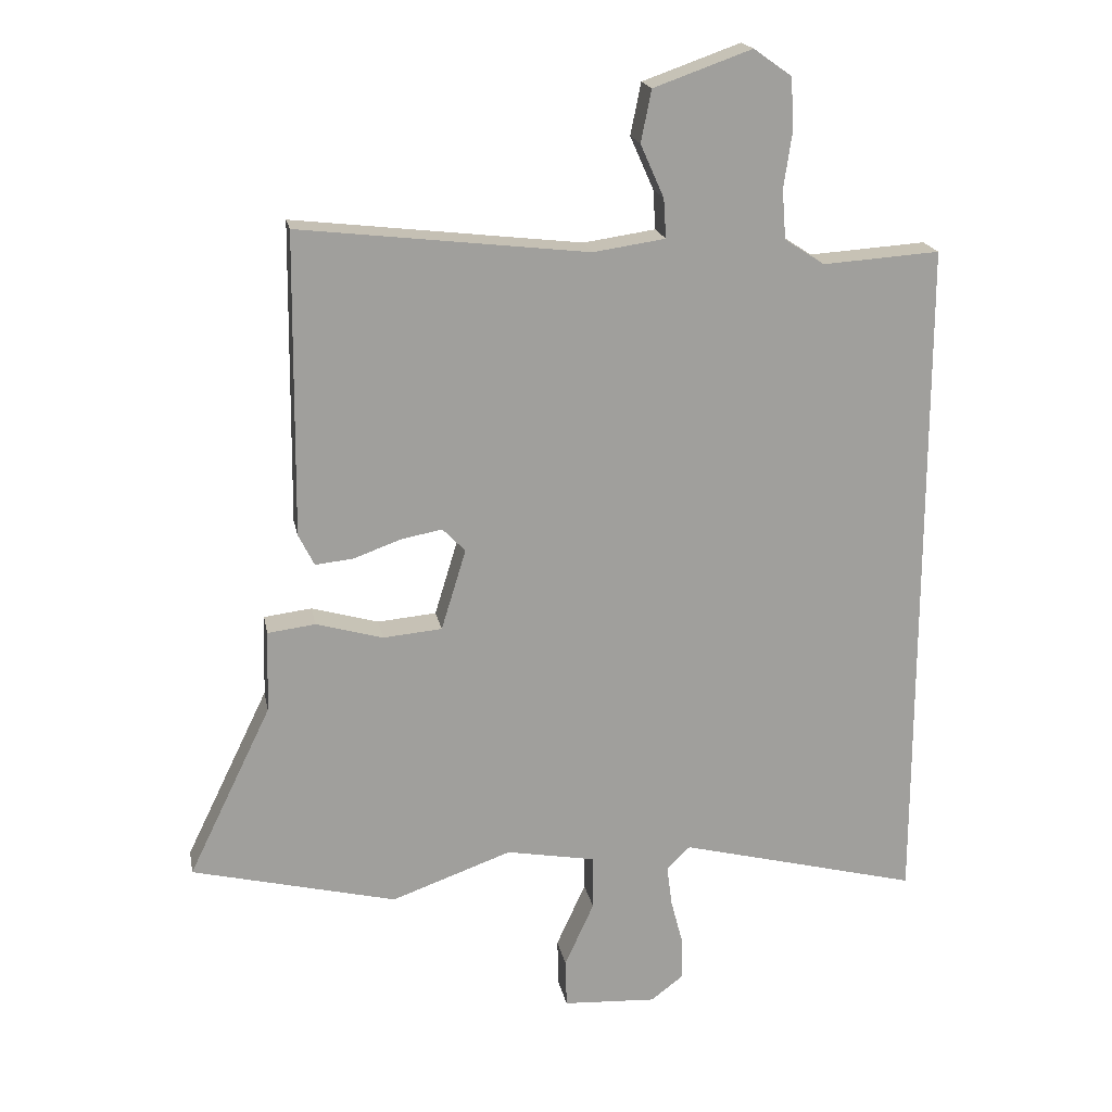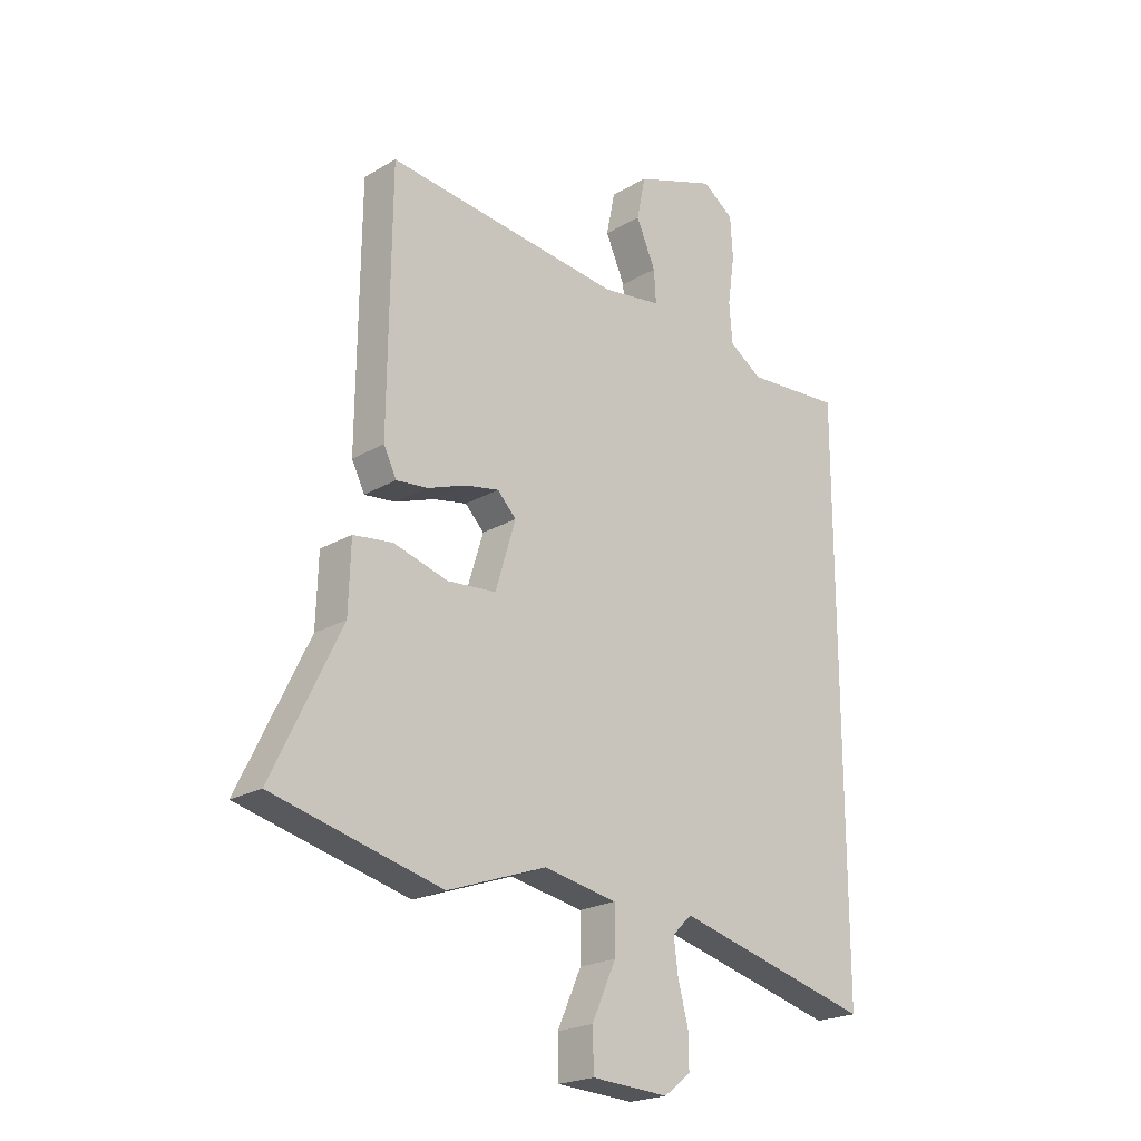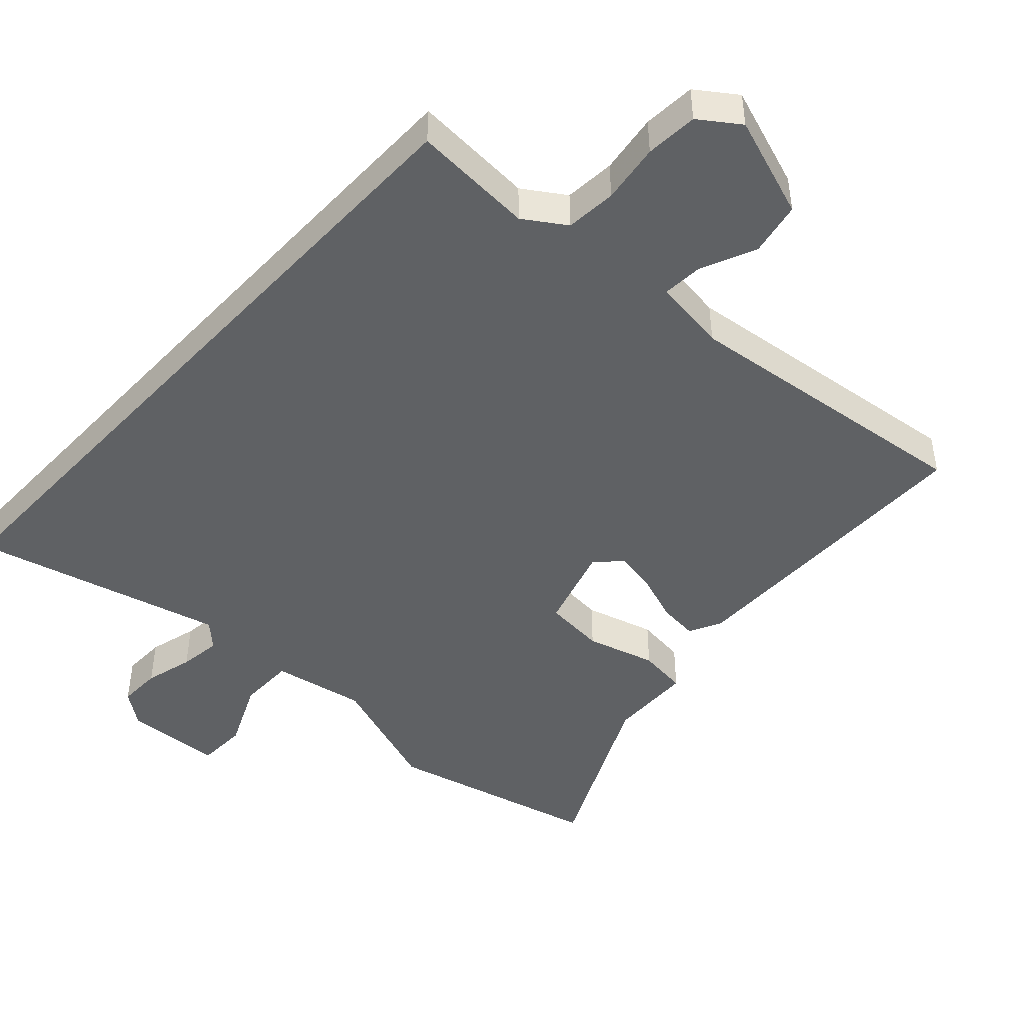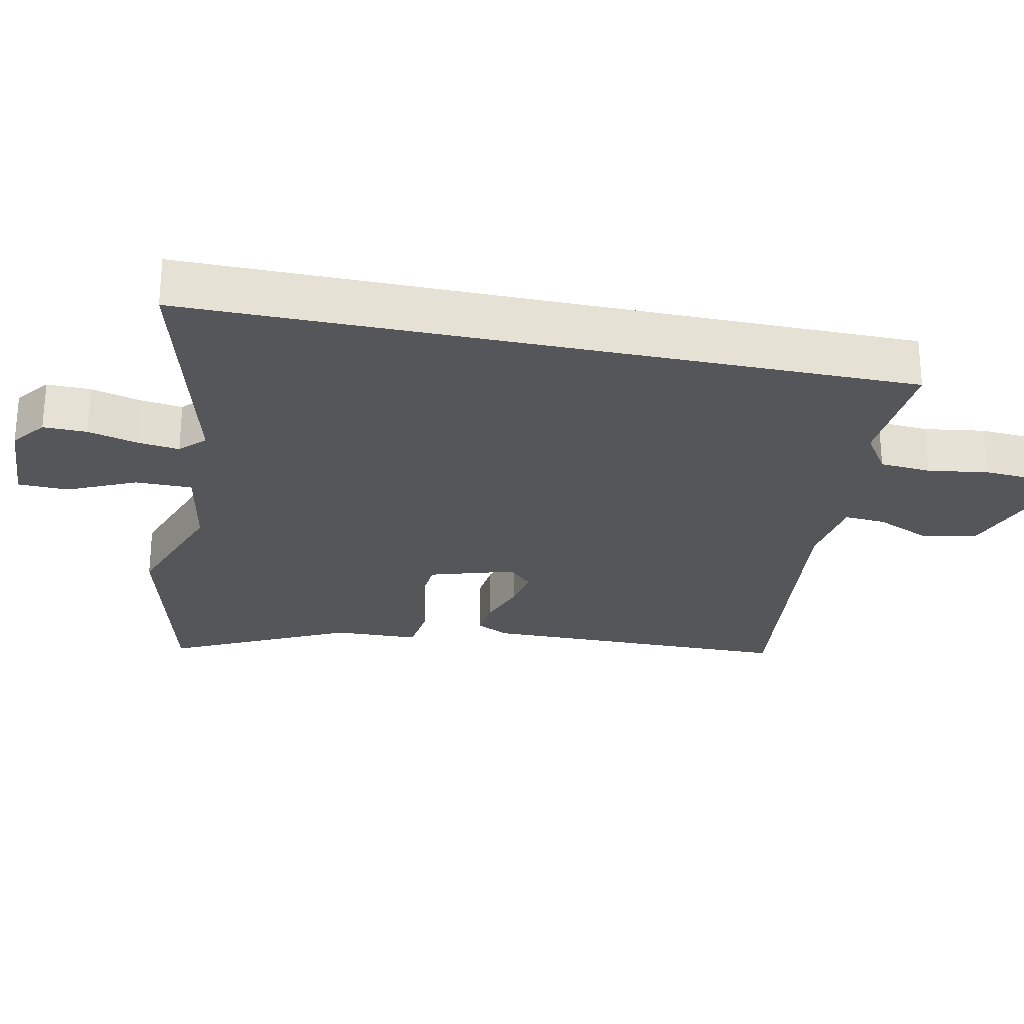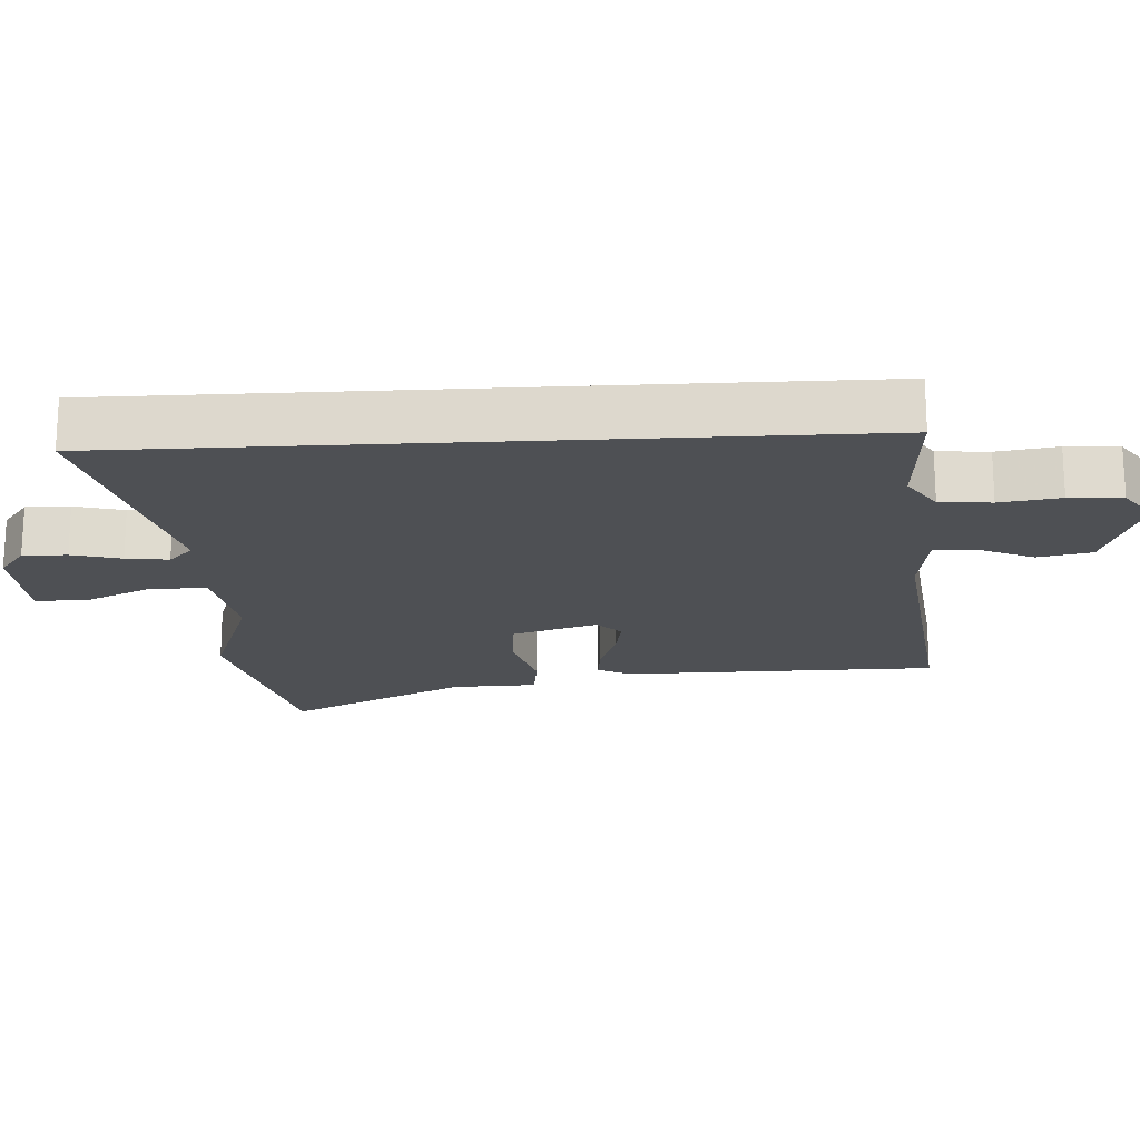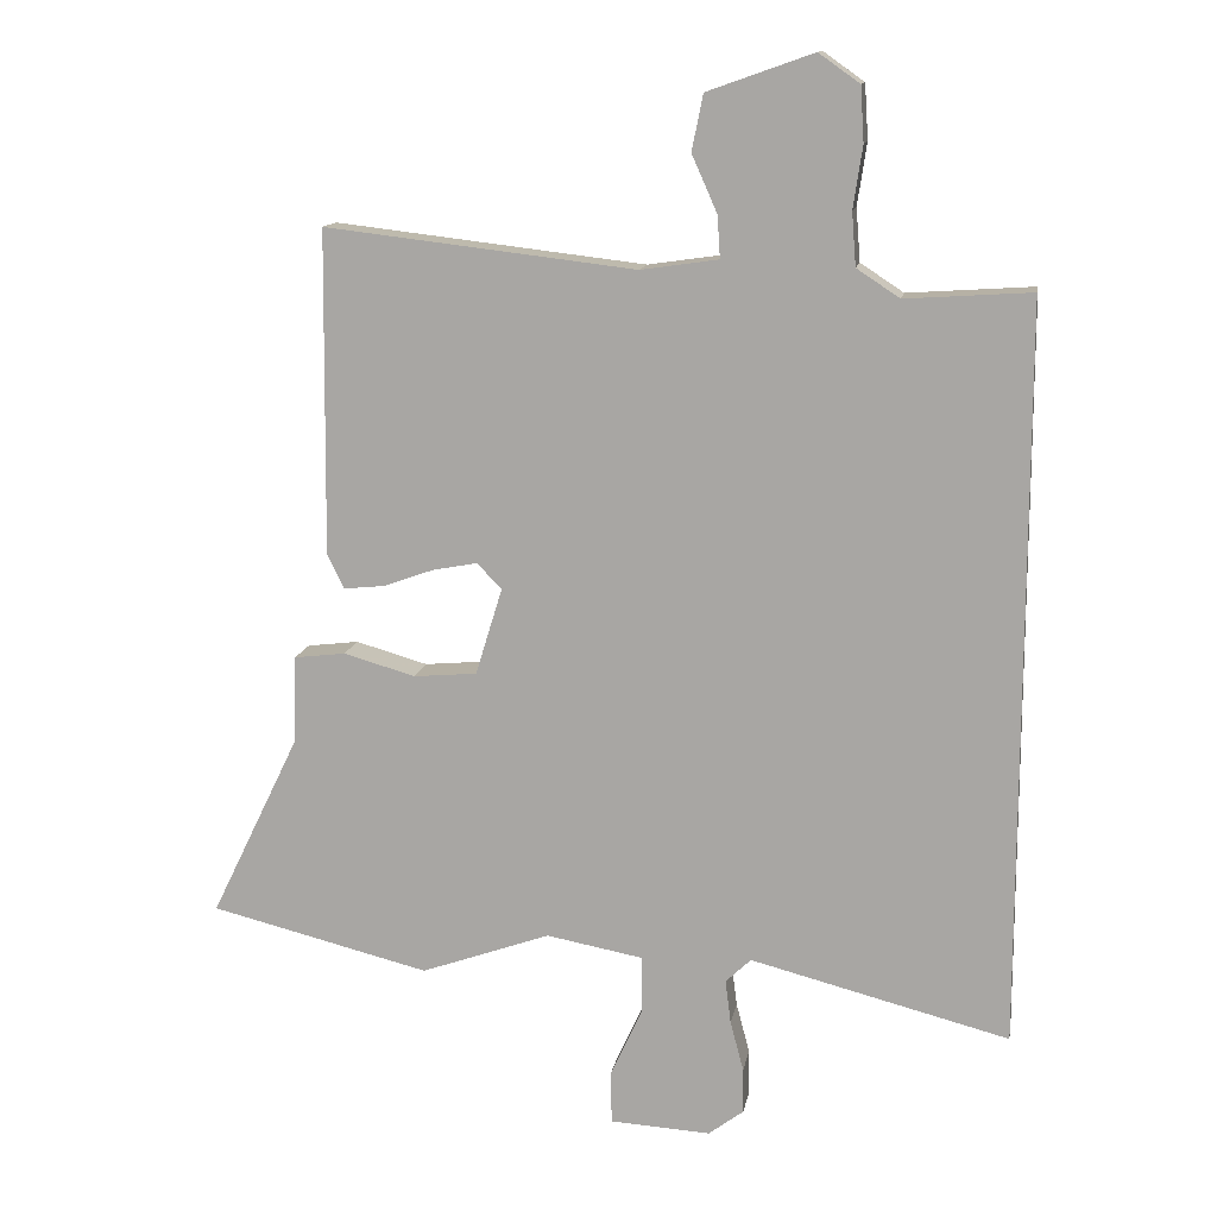
<metadata>
{"format":"obj","ext":"obj","renderer":"f3d","projection":"perspective","resolution":1024,"background":"white","views":[{"elev":19.1,"azim":169.3,"up":"+Z"},{"elev":-21.7,"azim":135.8,"up":"+Z"},{"elev":-45.8,"azim":-42.7,"up":"+Y"},{"elev":-26.0,"azim":-101.8,"up":"+Y"},{"elev":-19.0,"azim":-86.7,"up":"+Y"},{"elev":13.3,"azim":-170.1,"up":"+Z"}]}
</metadata>
<code>
v -0.5 0.07 -0.584
v -0.5 0.07 0.468
v -0.321 0.07 0.456
v -0.26 0.07 0.496
v -0.254 0.07 0.571
v -0.267 0.07 0.659
v -0.262 0.07 0.736
v -0.204 0.07 0.777
v -0.054 0.07 0.724
v -0.038 0.07 0.645
v -0.074 0.07 0.564
v -0.078 0.07 0.504
v 0.032 0.07 0.488
v 0.473 0.07 0.539
v 0.478 0.07 0.078
v 0.454 0.07 0.03
v 0.396 0.07 0.036
v 0.324 0.07 0.062
v 0.261 0.07 0.074
v 0.226 0.07 0.038
v 0.264 0.07 -0.086
v 0.354 0.07 -0.094
v 0.456 0.07 -0.065
v 0.529 0.07 -0.074
v 0.533 0.07 -0.199
v 0.66 0.07 -0.461
v 0.347 0.07 -0.538
v 0.163 0.07 -0.472
v 0.026 0.07 -0.497
v 0.026 0.07 -0.58
v 0.071 0.07 -0.679
v 0.069 0.07 -0.753
v -0.074 0.07 -0.761
v -0.124 0.07 -0.723
v -0.123 0.07 -0.659
v -0.104 0.07 -0.587
v -0.096 0.07 -0.525
v -0.132 0.07 -0.49
v -0.5 0 -0.584
v -0.5 0 0.468
v -0.321 0 0.456
v -0.26 0 0.496
v -0.254 0 0.571
v -0.267 0 0.659
v -0.262 0 0.736
v -0.204 0 0.777
v -0.054 0 0.724
v -0.038 0 0.645
v -0.074 0 0.564
v -0.078 0 0.504
v 0.032 0 0.488
v 0.473 0 0.539
v 0.478 0 0.078
v 0.454 0 0.03
v 0.396 0 0.036
v 0.324 0 0.062
v 0.261 0 0.074
v 0.226 0 0.038
v 0.264 0 -0.086
v 0.354 0 -0.094
v 0.456 0 -0.065
v 0.529 0 -0.074
v 0.533 0 -0.199
v 0.66 0 -0.461
v 0.347 0 -0.538
v 0.163 0 -0.472
v 0.026 0 -0.497
v 0.026 0 -0.58
v 0.071 0 -0.679
v 0.069 0 -0.753
v -0.074 0 -0.761
v -0.124 0 -0.723
v -0.123 0 -0.659
v -0.104 0 -0.587
v -0.096 0 -0.525
v -0.132 0 -0.49
f 34 35 36
f 33 34 36
f 32 33 36
f 31 32 36
f 30 31 36
f 29 30 36 37
f 25 26 27 28
f 25 28 29
f 24 25 29
f 23 24 29
f 22 23 29
f 29 37 38
f 22 29 38
f 21 22 38
f 16 17 18
f 15 16 18
f 14 15 18
f 13 14 18
f 12 13 18 19
f 9 10 11
f 8 9 11
f 7 8 11
f 6 7 11
f 5 6 11
f 4 5 11 12
f 12 19 20
f 4 12 20
f 3 4 20
f 20 21 38
f 3 20 38
f 2 3 38
f 1 2 38
f 74 73 72
f 74 72 71
f 74 71 70
f 74 70 69
f 74 69 68
f 75 74 68 67
f 66 65 64 63
f 67 66 63
f 67 63 62
f 67 62 61
f 67 61 60
f 76 75 67
f 76 67 60
f 76 60 59
f 56 55 54
f 56 54 53
f 56 53 52
f 56 52 51
f 57 56 51 50
f 49 48 47
f 49 47 46
f 49 46 45
f 49 45 44
f 49 44 43
f 50 49 43 42
f 58 57 50
f 58 50 42
f 58 42 41
f 76 59 58
f 76 58 41
f 76 41 40
f 76 40 39
f 1 39 40 2
f 2 40 41 3
f 3 41 42 4
f 4 42 43 5
f 5 43 44 6
f 6 44 45 7
f 7 45 46 8
f 8 46 47 9
f 9 47 48 10
f 10 48 49 11
f 11 49 50 12
f 12 50 51 13
f 13 51 52 14
f 14 52 53 15
f 15 53 54 16
f 16 54 55 17
f 17 55 56 18
f 18 56 57 19
f 19 57 58 20
f 20 58 59 21
f 21 59 60 22
f 22 60 61 23
f 23 61 62 24
f 24 62 63 25
f 25 63 64 26
f 26 64 65 27
f 27 65 66 28
f 28 66 67 29
f 29 67 68 30
f 30 68 69 31
f 31 69 70 32
f 32 70 71 33
f 33 71 72 34
f 34 72 73 35
f 35 73 74 36
f 36 74 75 37
f 37 75 76 38
f 38 76 39 1

</code>
